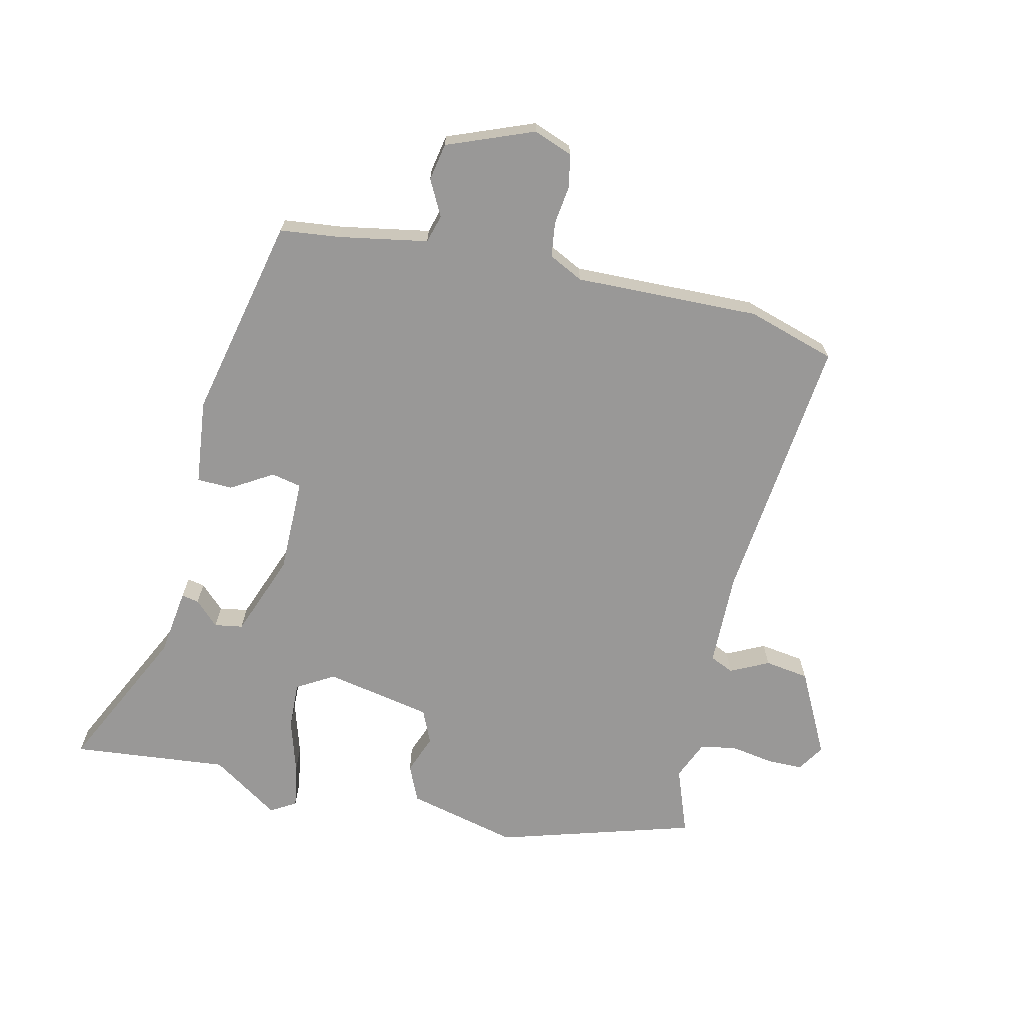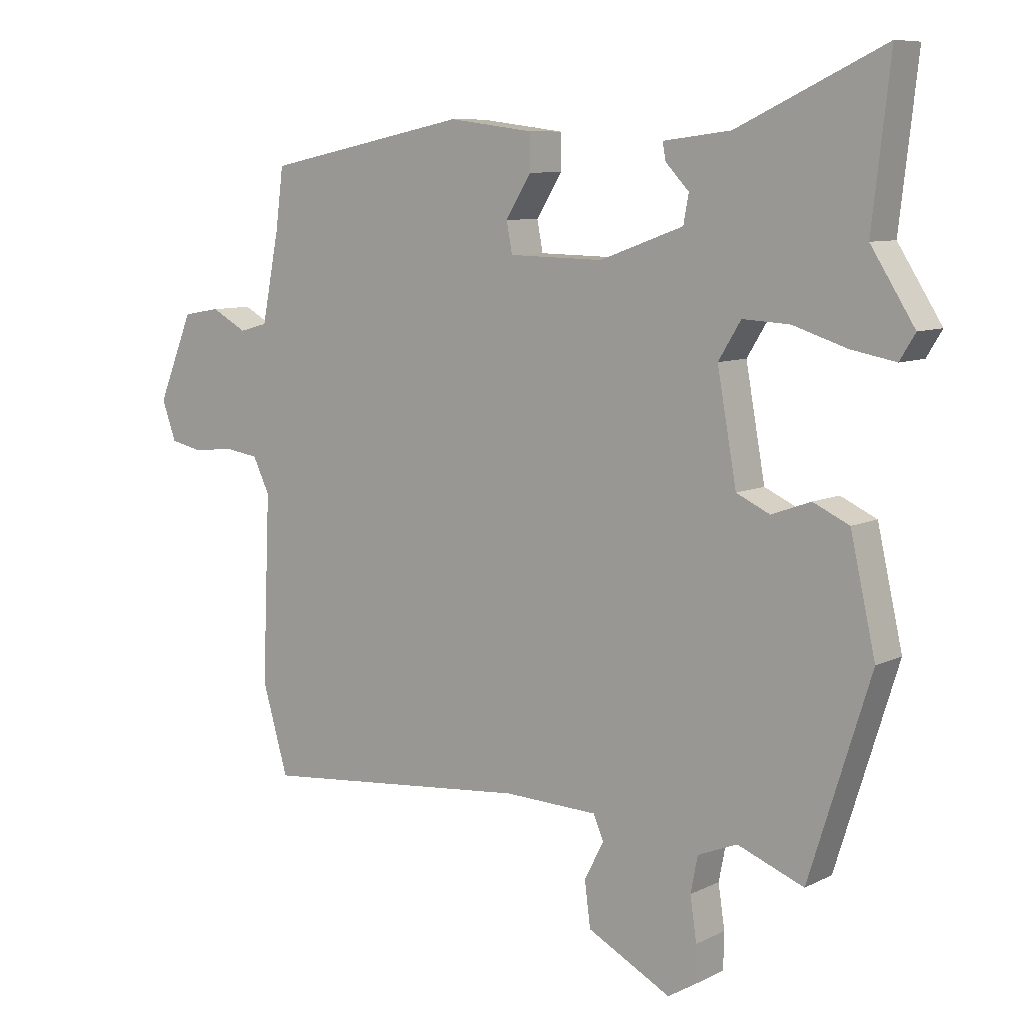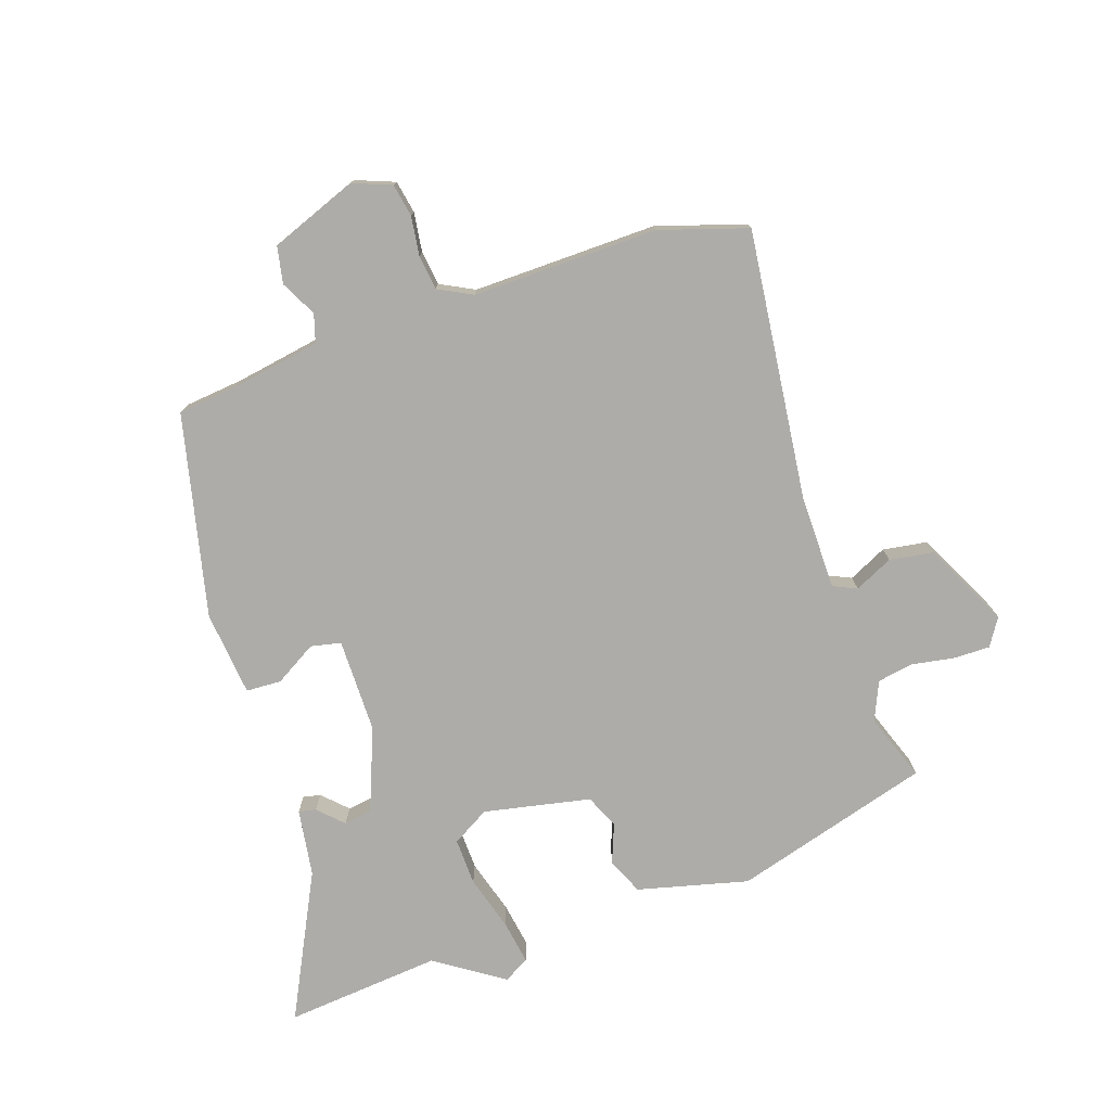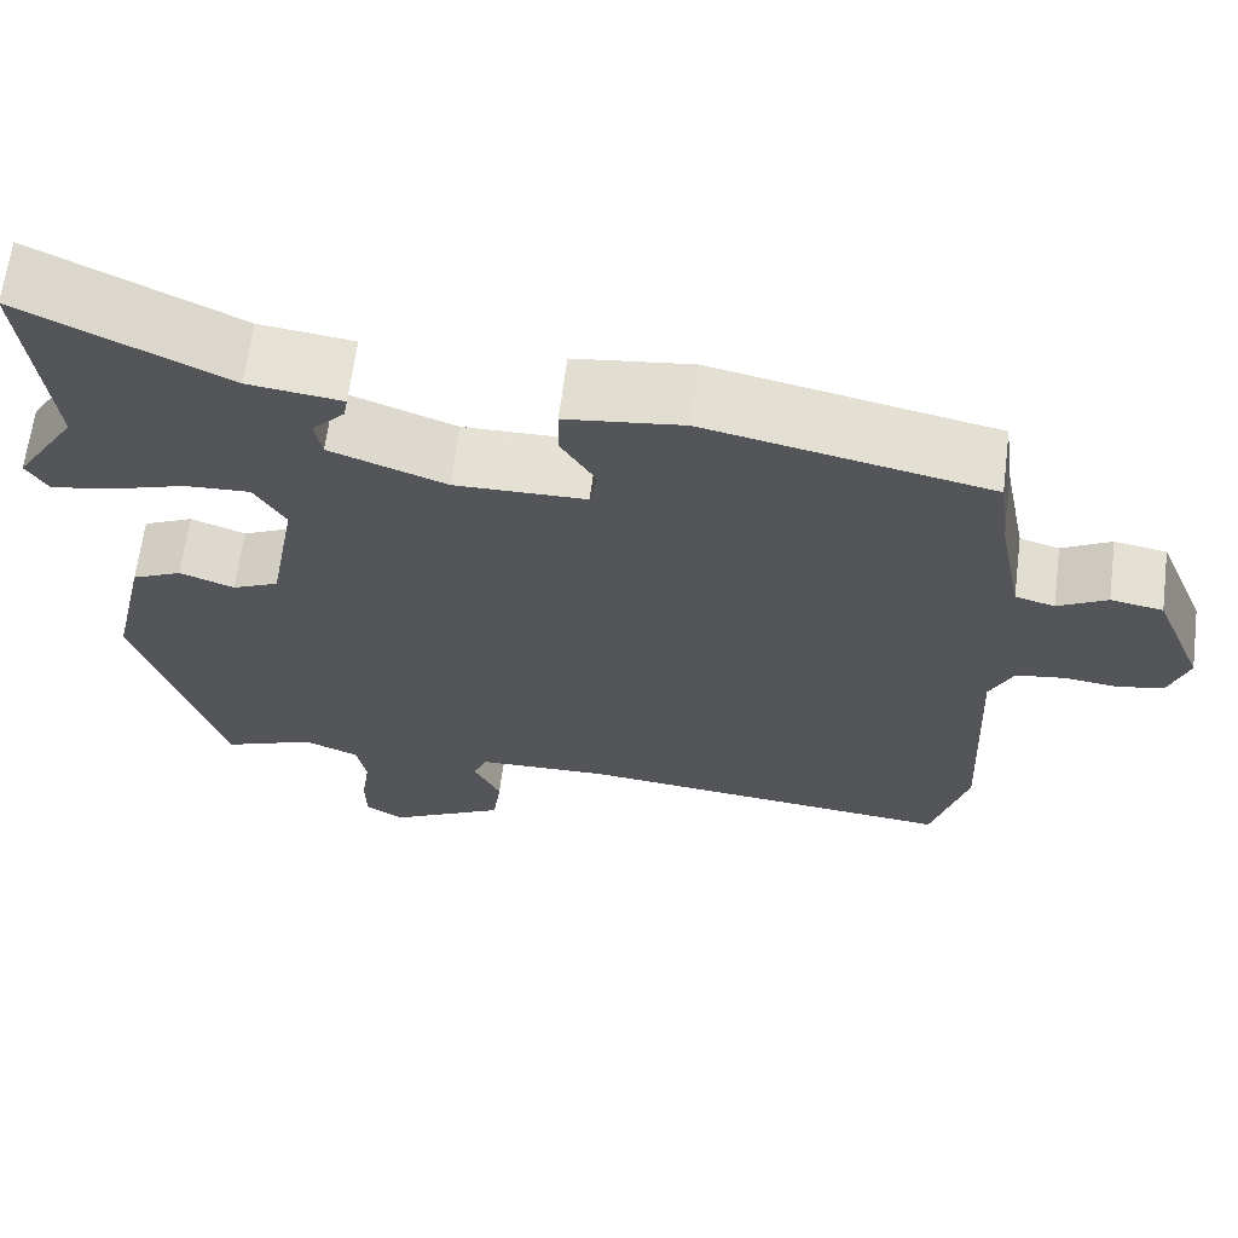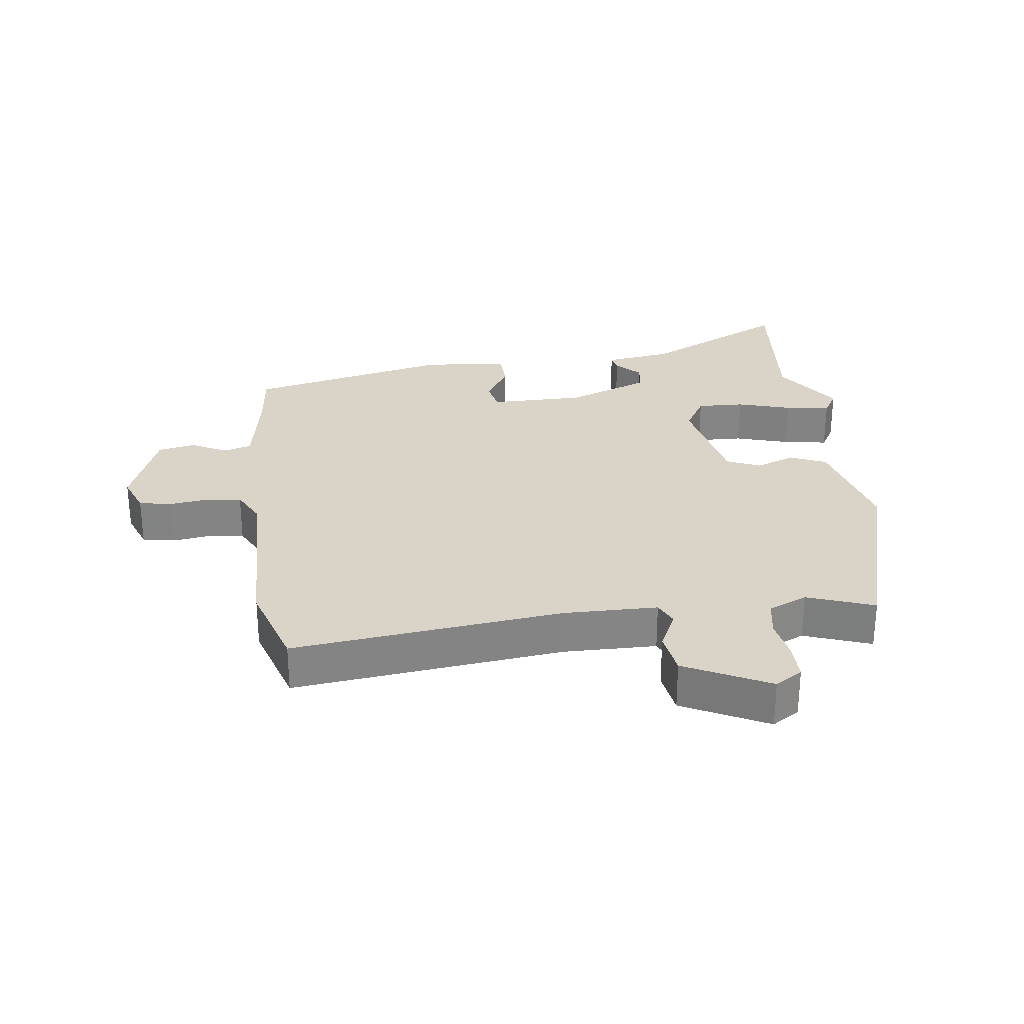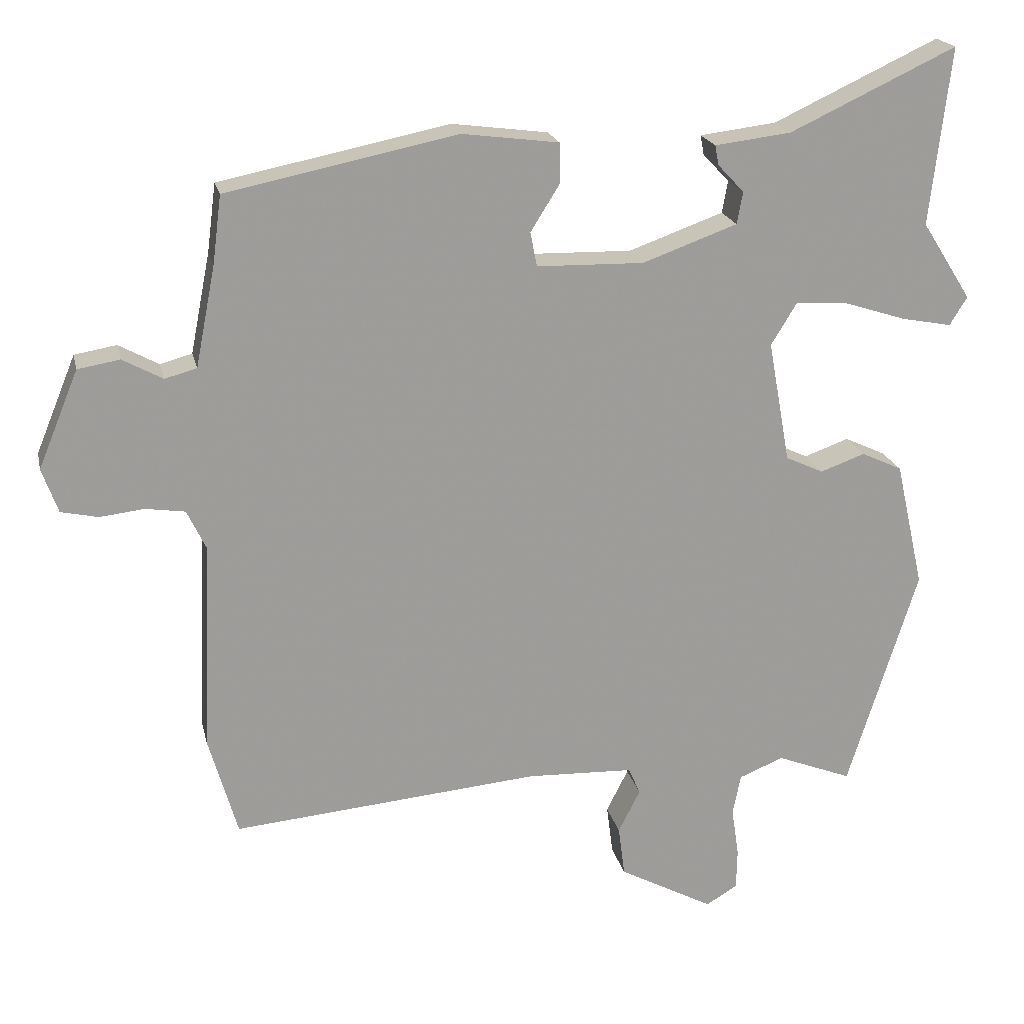
<metadata>
{"format":"obj","ext":"obj","renderer":"f3d","projection":"perspective","resolution":1024,"background":"white","views":[{"elev":-68.7,"azim":76.1,"up":"+Y"},{"elev":8.3,"azim":-142.9,"up":"+Z"},{"elev":-76.8,"azim":107.3,"up":"+Y"},{"elev":64.8,"azim":7.3,"up":"+Z"},{"elev":28.6,"azim":171.5,"up":"+Y"},{"elev":19.8,"azim":167.8,"up":"+Z"}]}
</metadata>
<code>
v -0.479 0.07 0.315
v -0.507 0.07 0.558
v -0.279 0.07 0.451
v -0.174 0.07 0.438
v -0.179 0.07 0.411
v -0.215 0.07 0.373
v -0.207 0.07 0.329
v -0.077 0.07 0.282
v 0.07 0.07 0.285
v 0.079 0.07 0.332
v 0.039 0.07 0.396
v 0.04 0.07 0.451
v 0.172 0.07 0.468
v 0.489 0.07 0.403
v 0.501 0.07 0.31
v 0.528 0.07 0.172
v 0.572 0.07 0.16
v 0.627 0.07 0.19
v 0.685 0.07 0.18
v 0.74 0.07 0.046
v 0.718 0.07 -0.015
v 0.667 0.07 -0.026
v 0.606 0.07 -0.019
v 0.552 0.07 -0.027
v 0.526 0.07 -0.081
v 0.538 0.07 -0.369
v 0.498 0.07 -0.507
v 0.076 0.07 -0.468
v -0.07 0.07 -0.473
v -0.086 0.07 -0.51
v -0.056 0.07 -0.569
v -0.065 0.07 -0.638
v -0.195 0.07 -0.707
v -0.238 0.07 -0.681
v -0.239 0.07 -0.625
v -0.229 0.07 -0.558
v -0.24 0.07 -0.502
v -0.301 0.07 -0.477
v -0.404 0.07 -0.517
v -0.5 0.07 -0.212
v -0.461 0.07 -0.039
v -0.405 0.07 -0.013
v -0.344 0.07 -0.035
v -0.292 0.07 -0.011
v -0.262 0.07 0.156
v -0.297 0.07 0.213
v -0.37 0.07 0.209
v -0.454 0.07 0.182
v -0.523 0.07 0.169
v -0.547 0.07 0.208
v -0.479 0 0.315
v -0.507 0 0.558
v -0.279 0 0.451
v -0.174 0 0.438
v -0.179 0 0.411
v -0.215 0 0.373
v -0.207 0 0.329
v -0.077 0 0.282
v 0.07 0 0.285
v 0.079 0 0.332
v 0.039 0 0.396
v 0.04 0 0.451
v 0.172 0 0.468
v 0.489 0 0.403
v 0.501 0 0.31
v 0.528 0 0.172
v 0.572 0 0.16
v 0.627 0 0.19
v 0.685 0 0.18
v 0.74 0 0.046
v 0.718 0 -0.015
v 0.667 0 -0.026
v 0.606 0 -0.019
v 0.552 0 -0.027
v 0.526 0 -0.081
v 0.538 0 -0.369
v 0.498 0 -0.507
v 0.076 0 -0.468
v -0.07 0 -0.473
v -0.086 0 -0.51
v -0.056 0 -0.569
v -0.065 0 -0.638
v -0.195 0 -0.707
v -0.238 0 -0.681
v -0.239 0 -0.625
v -0.229 0 -0.558
v -0.24 0 -0.502
v -0.301 0 -0.477
v -0.404 0 -0.517
v -0.5 0 -0.212
v -0.461 0 -0.039
v -0.405 0 -0.013
v -0.344 0 -0.035
v -0.292 0 -0.011
v -0.262 0 0.156
v -0.297 0 0.213
v -0.37 0 0.209
v -0.454 0 0.182
v -0.523 0 0.169
v -0.547 0 0.208
f 47 48 49 50
f 46 47 50 1
f 40 41 42 43
f 38 39 40 43
f 37 38 43 44
f 36 37 44 45
f 34 35 36
f 33 34 36
f 30 31 32 33
f 29 30 33 36
f 25 26 27 28
f 24 25 28 29
f 20 21 22 23
f 20 23 24
f 17 18 19 20
f 16 17 20 24
f 15 16 24 29
f 10 11 12 13
f 9 10 13 14
f 3 4 5 6
f 3 6 7
f 46 1 2 3
f 45 46 3 7
f 9 14 15 29
f 8 9 29 36
f 7 8 36 45
f 100 99 98 97
f 51 100 97 96
f 93 92 91 90
f 93 90 89 88
f 94 93 88 87
f 95 94 87 86
f 86 85 84
f 86 84 83
f 83 82 81 80
f 86 83 80 79
f 78 77 76 75
f 79 78 75 74
f 73 72 71 70
f 74 73 70
f 70 69 68 67
f 74 70 67 66
f 79 74 66 65
f 63 62 61 60
f 64 63 60 59
f 56 55 54 53
f 57 56 53
f 53 52 51 96
f 57 53 96 95
f 79 65 64 59
f 86 79 59 58
f 95 86 58 57
f 1 51 52 2
f 2 52 53 3
f 3 53 54 4
f 4 54 55 5
f 5 55 56 6
f 6 56 57 7
f 7 57 58 8
f 8 58 59 9
f 9 59 60 10
f 10 60 61 11
f 11 61 62 12
f 12 62 63 13
f 13 63 64 14
f 14 64 65 15
f 15 65 66 16
f 16 66 67 17
f 17 67 68 18
f 18 68 69 19
f 19 69 70 20
f 20 70 71 21
f 21 71 72 22
f 22 72 73 23
f 23 73 74 24
f 24 74 75 25
f 25 75 76 26
f 26 76 77 27
f 27 77 78 28
f 28 78 79 29
f 29 79 80 30
f 30 80 81 31
f 31 81 82 32
f 32 82 83 33
f 33 83 84 34
f 34 84 85 35
f 35 85 86 36
f 36 86 87 37
f 37 87 88 38
f 38 88 89 39
f 39 89 90 40
f 40 90 91 41
f 41 91 92 42
f 42 92 93 43
f 43 93 94 44
f 44 94 95 45
f 45 95 96 46
f 46 96 97 47
f 47 97 98 48
f 48 98 99 49
f 49 99 100 50
f 50 100 51 1

</code>
